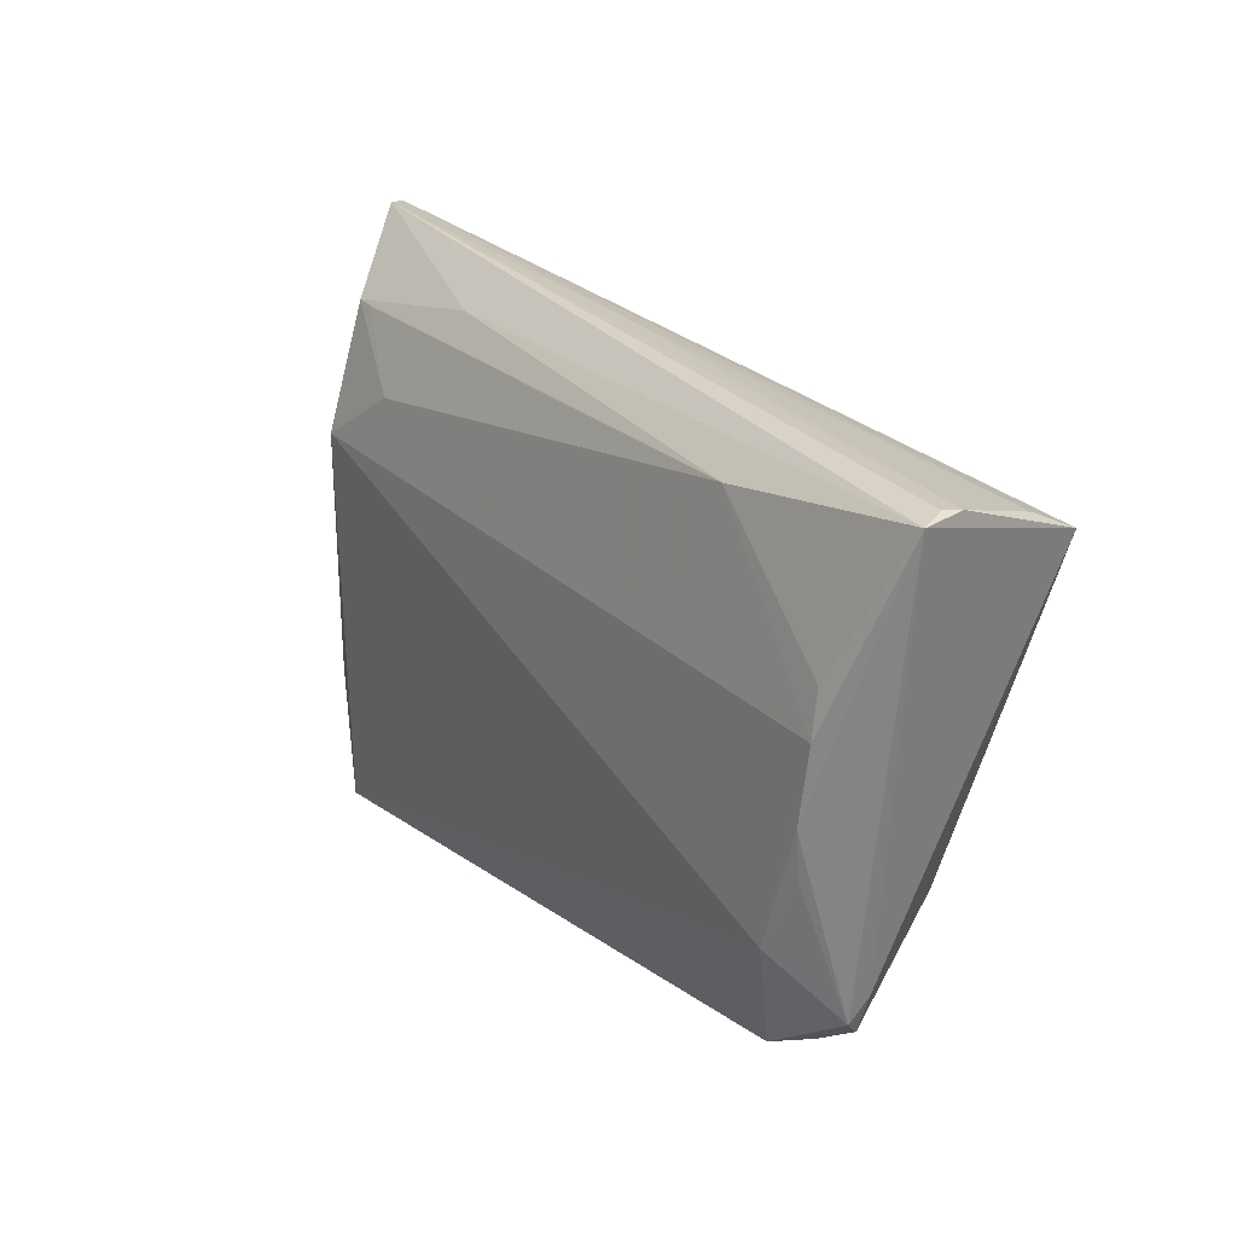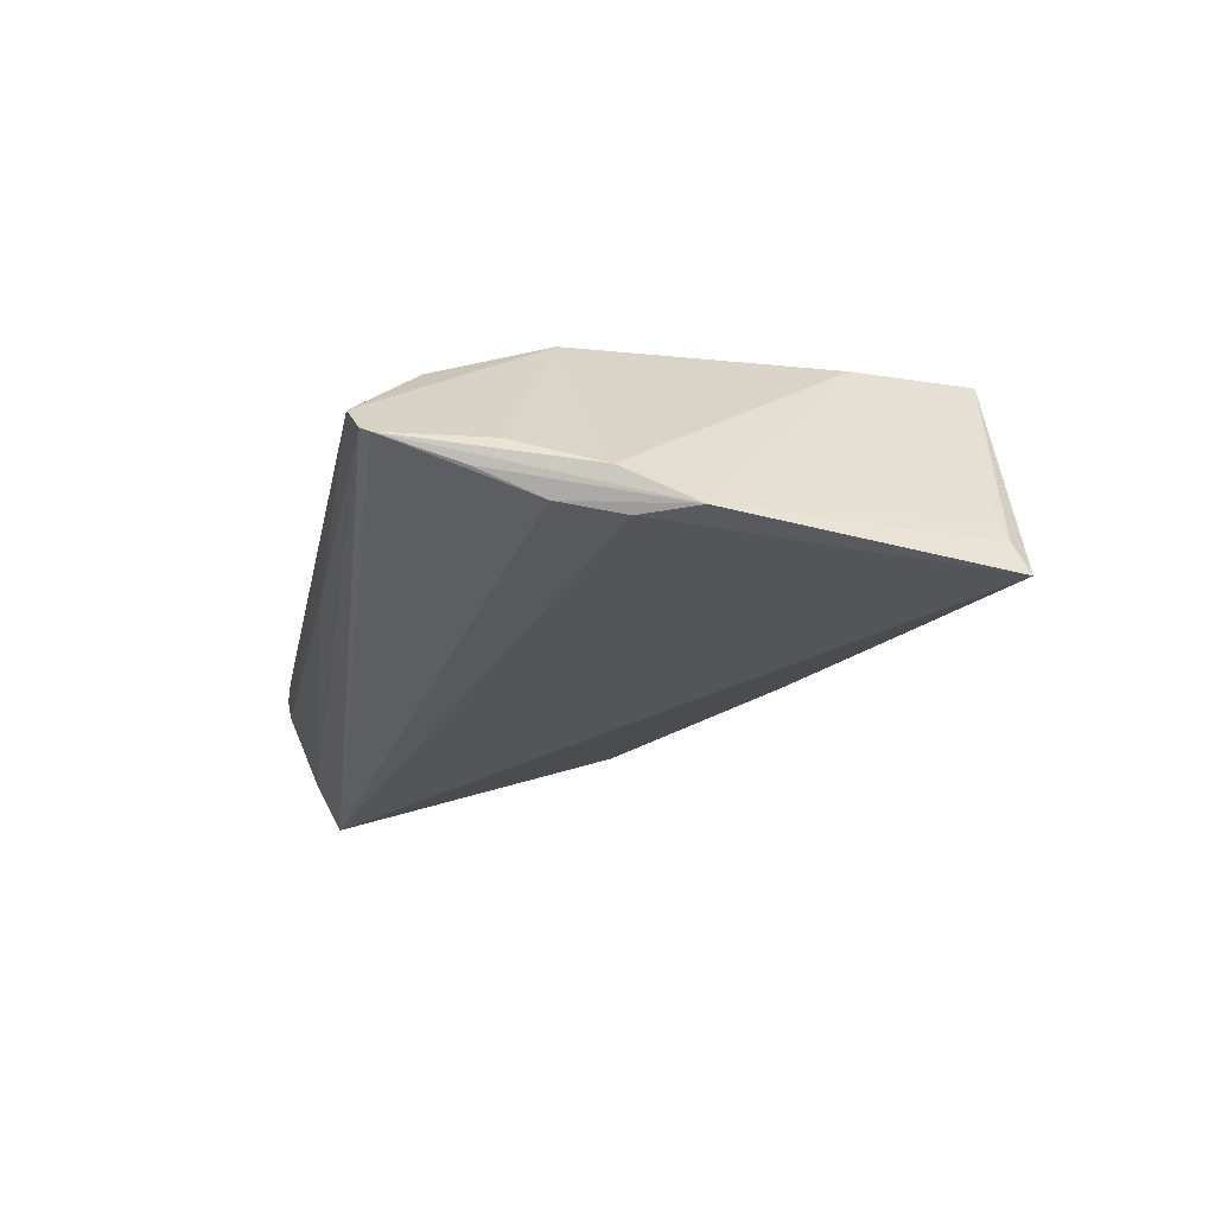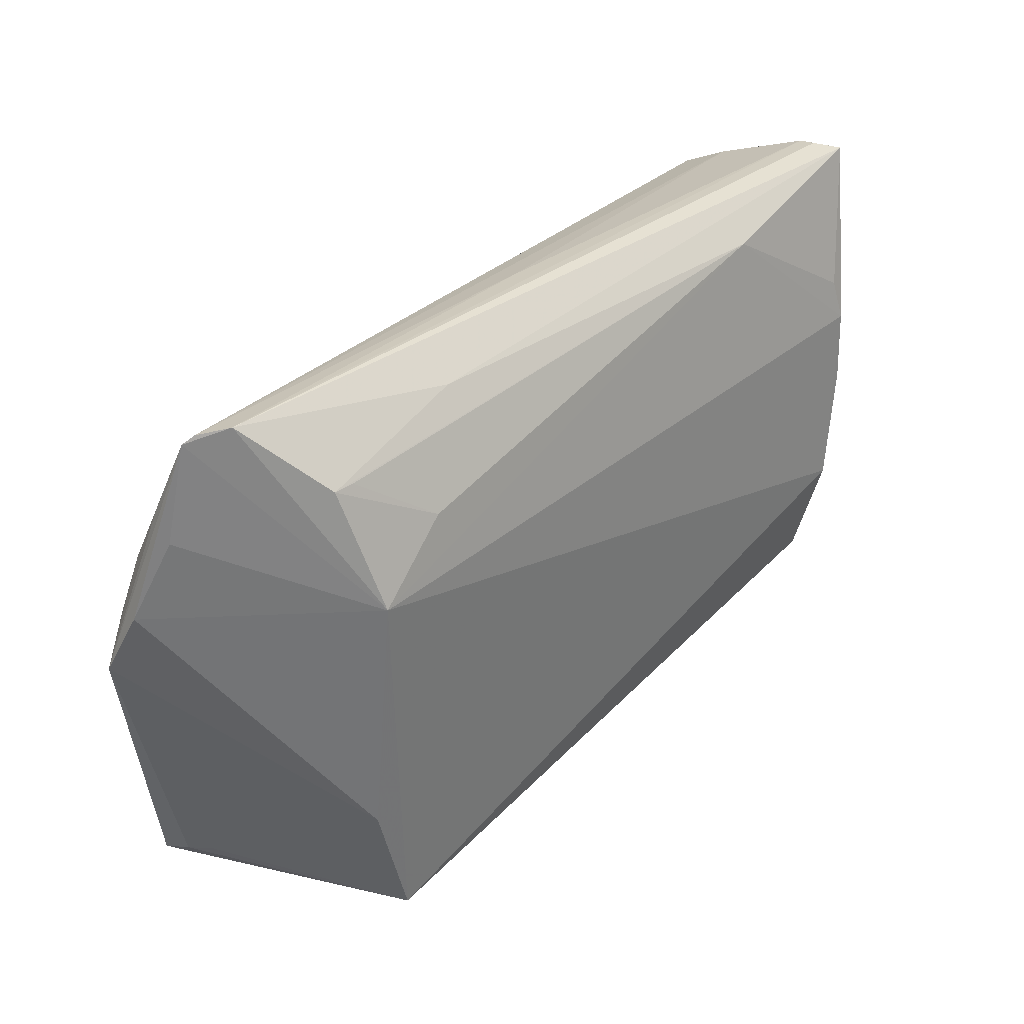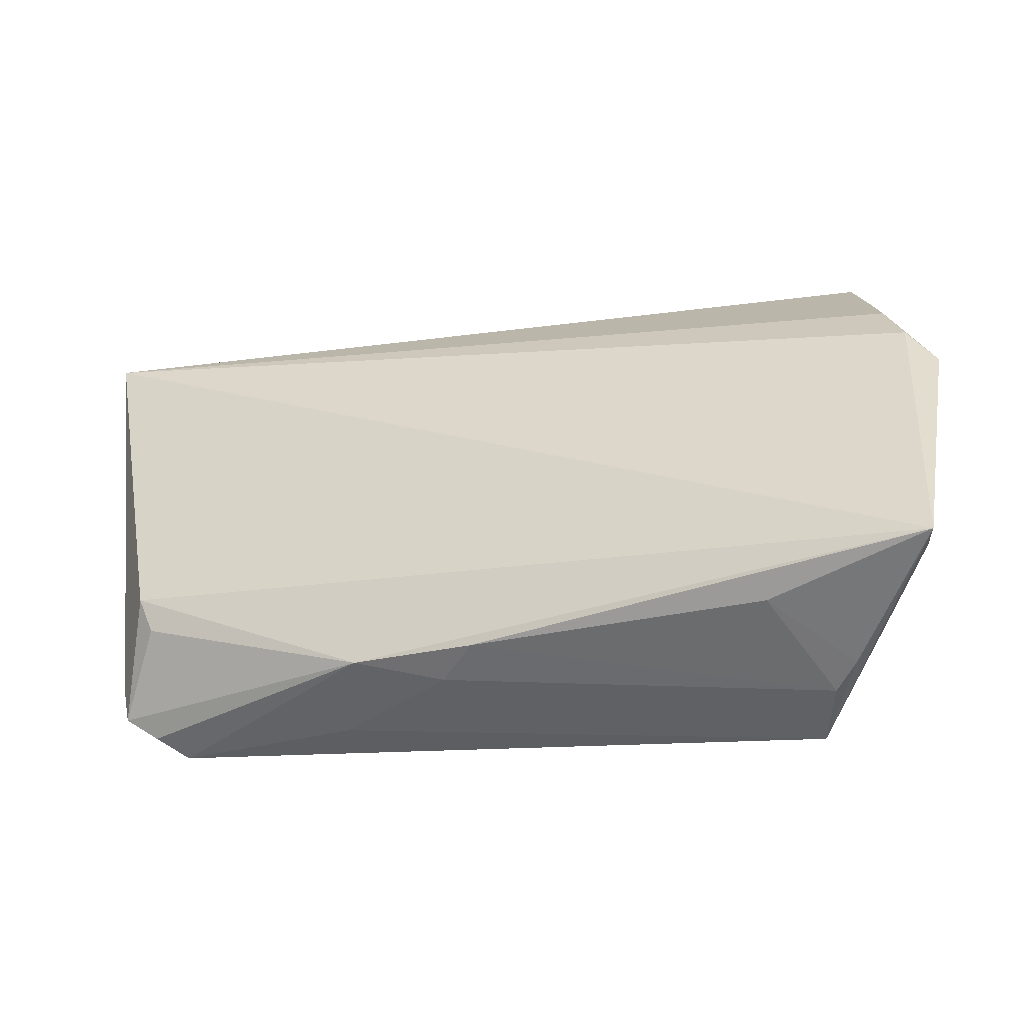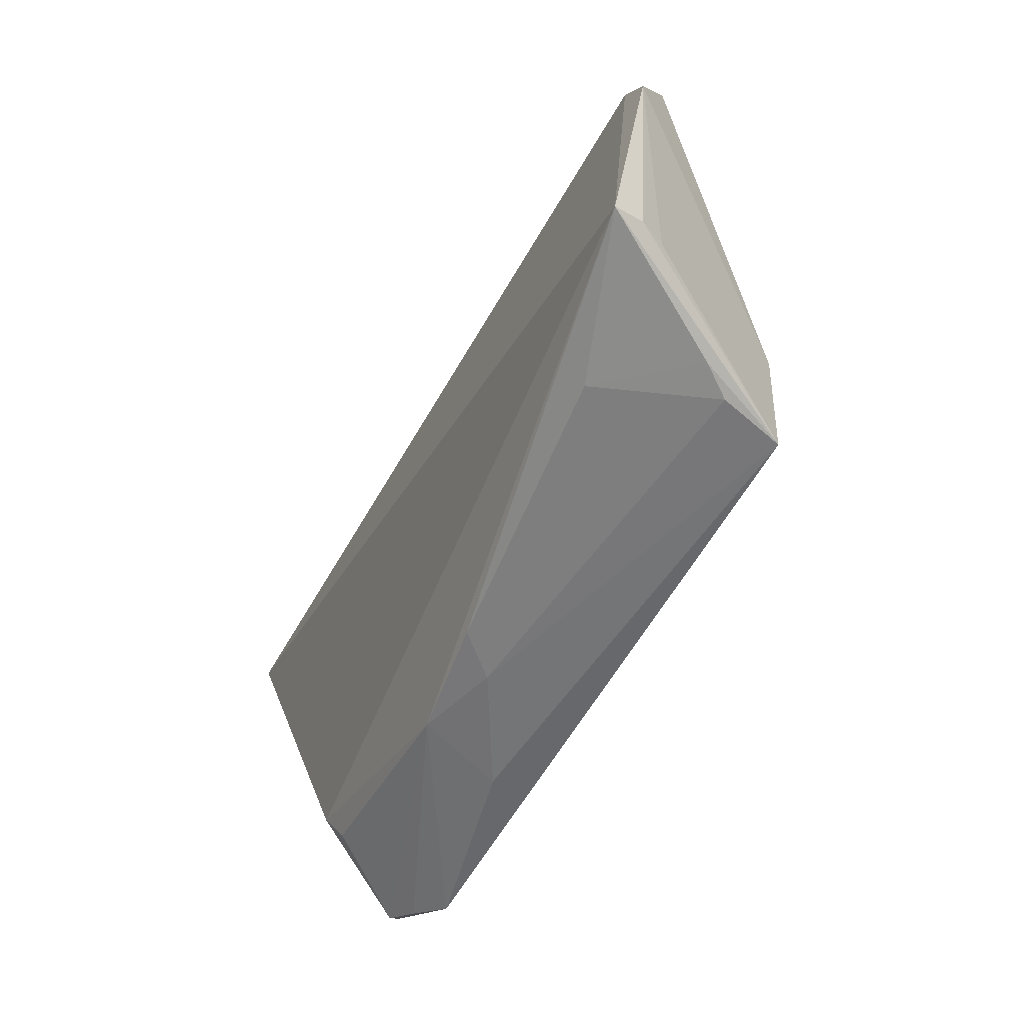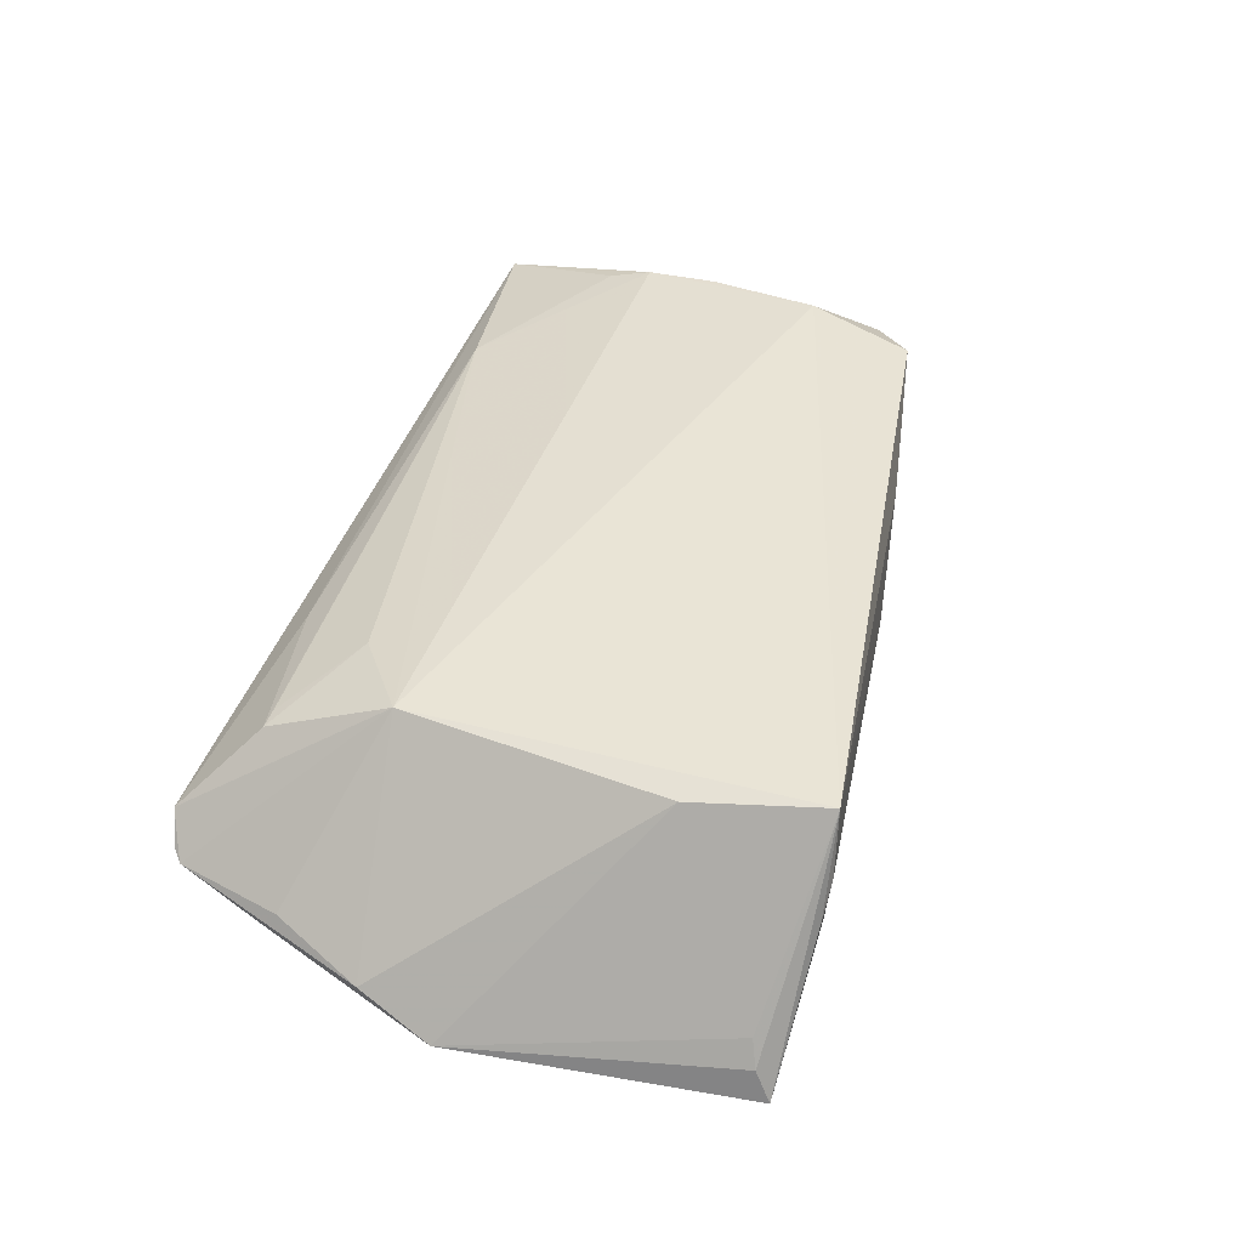
<metadata>
{"format":"obj","ext":"obj","renderer":"f3d","projection":"perspective","resolution":1024,"background":"white","views":[{"elev":27.2,"azim":56.9,"up":"+Y"},{"elev":-20.4,"azim":-101.0,"up":"+Z"},{"elev":35.4,"azim":-45.9,"up":"+Y"},{"elev":-51.7,"azim":-166.9,"up":"+Y"},{"elev":-64.7,"azim":-116.1,"up":"+Y"},{"elev":42.4,"azim":-71.2,"up":"+Z"}]}
</metadata>
<code>
v 0.05416 0.03157 -0.00988
v -0.0573 0.01045 -0.006515
v 0.05552 -0.0152 0.007156
v 0.001856 0.03534 -0.001214
v 0.05388 0.02821 -0.01612
v 0.05272 0.004885 0.01471
v -0.05899 0.001477 -0.01082
v -0.05374 0.01635 -0.009415
v 0.05325 0.01406 0.0139
v -0.05268 -0.03451 -0.01331
v 0.05575 -0.0174 0.009881
v -0.05349 0.02126 -0.002928
v -0.03944 0.02791 0.01031
v -0.0557 0.008317 -0.01122
v 0.008976 -0.03002 0.0009878
v -0.03855 -0.03628 0.007875
v 0.05273 -0.0013 0.0142
v -0.04666 0.03628 0.001916
v 0.05101 -0.02191 0.01001
v -0.03625 -0.03588 0.01612
v -0.01903 0.0322 0.00787
v 0.0475 -0.02309 0.01336
v -0.05038 -0.03165 -0.006088
v -0.04152 -0.03602 0.004034
v -0.05277 0.02441 -0.005815
v 0.03368 0.03178 0.01038
v -0.05084 0.03407 -0.002152
v 0.04863 -0.01432 -0.002278
v 0.04997 -0.01025 -0.004475
v -0.04962 0.03516 -0.00126
v 0.05245 0.01931 0.01269
v -0.0271 0.02054 0.01418
v -0.03973 -0.01972 0.01505
v 0.01977 -0.02775 -0.002339
v 0.004267 -0.0302 -0.004059
v 0.02372 -0.02768 0.008897
v 0.04953 -0.00971 0.01612
v 0.05723 0.03628 0.003637
v 0.05484 -0.01946 0.008098
v -0.03743 0.01298 0.01612
v -0.0324 -0.03438 -0.006705
v 0.05899 0.03607 0.006964
v 0.05744 0.03579 0.001218
v -0.03681 0.0279 0.01042
v -0.05197 -0.03254 -0.009305
f 27 40 18
f 29 10 5
f 5 43 42
f 18 40 13
f 20 40 33
f 7 10 45
f 45 10 20
f 38 18 42
f 42 43 38
f 38 43 18
f 27 5 8
f 43 5 1
f 42 18 21
f 18 13 21
f 32 13 40
f 2 33 40
f 2 27 7
f 7 33 2
f 3 5 42
f 42 11 3
f 29 5 3
f 22 11 37
f 20 22 37
f 37 40 20
f 37 9 40
f 7 45 23
f 23 45 20
f 23 33 7
f 20 33 23
f 36 22 20
f 10 35 41
f 34 10 29
f 34 35 10
f 22 36 34
f 7 27 25
f 25 8 7
f 27 8 25
f 7 8 14
f 14 8 5
f 14 10 7
f 14 5 10
f 18 43 4
f 43 1 4
f 42 21 26
f 26 21 13
f 40 9 26
f 26 32 40
f 40 27 12
f 12 2 40
f 27 2 12
f 9 37 6
f 6 11 42
f 42 9 6
f 16 41 35
f 29 3 39
f 39 3 11
f 35 34 15
f 15 34 36
f 15 16 35
f 15 36 20
f 20 16 15
f 18 4 30
f 30 4 1
f 30 27 18
f 30 5 27
f 30 1 5
f 13 32 44
f 44 26 13
f 32 26 44
f 31 9 42
f 42 26 31
f 31 26 9
f 17 37 11
f 11 6 17
f 17 6 37
f 10 41 24
f 41 16 24
f 20 10 24
f 24 16 20
f 28 34 29
f 29 39 28
f 28 39 34
f 19 11 22
f 19 39 11
f 22 34 19
f 34 39 19

</code>
